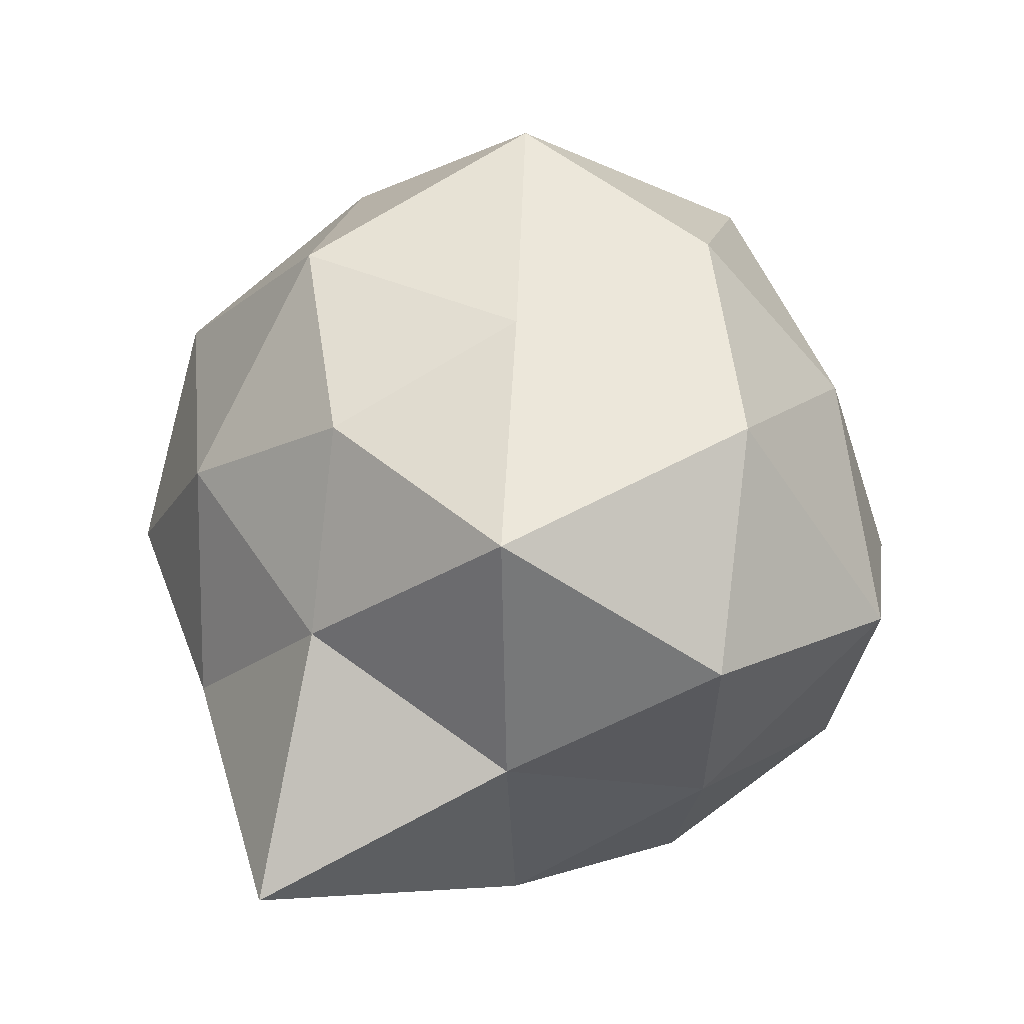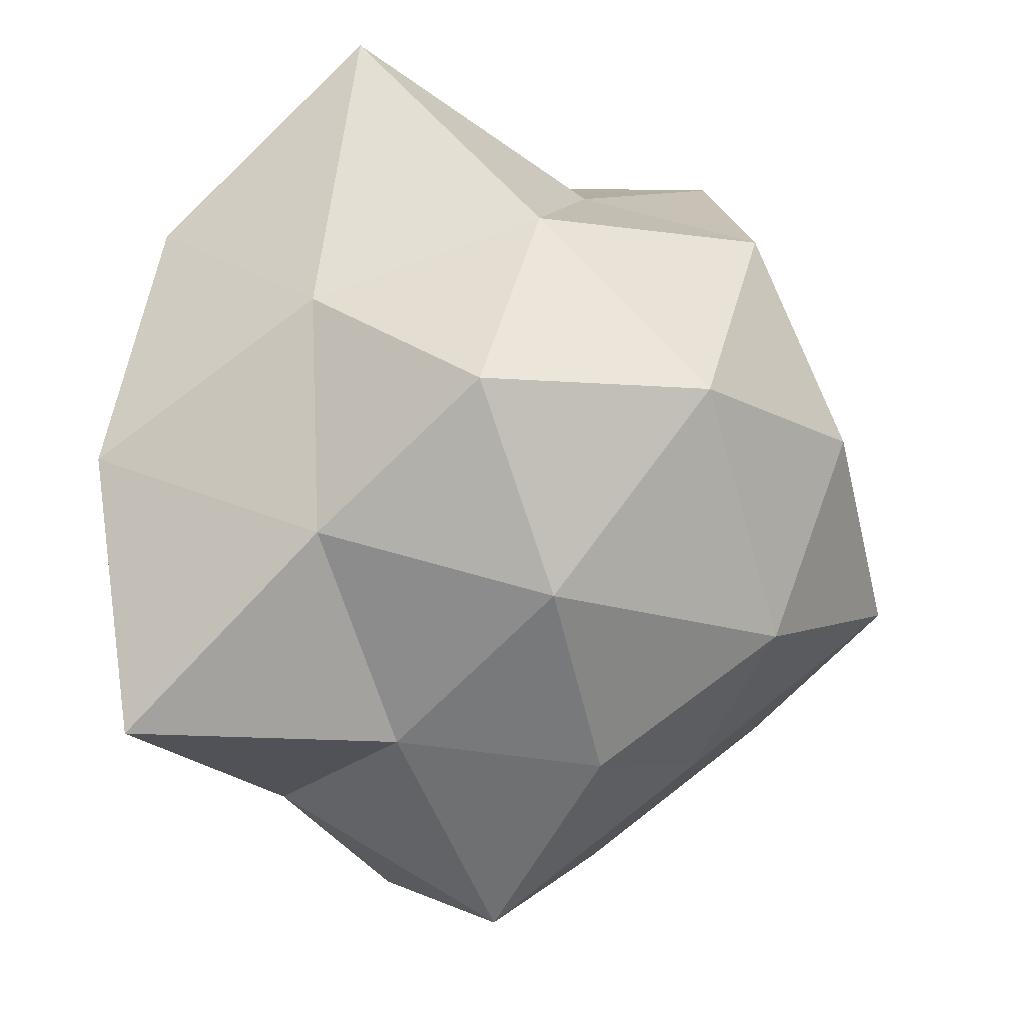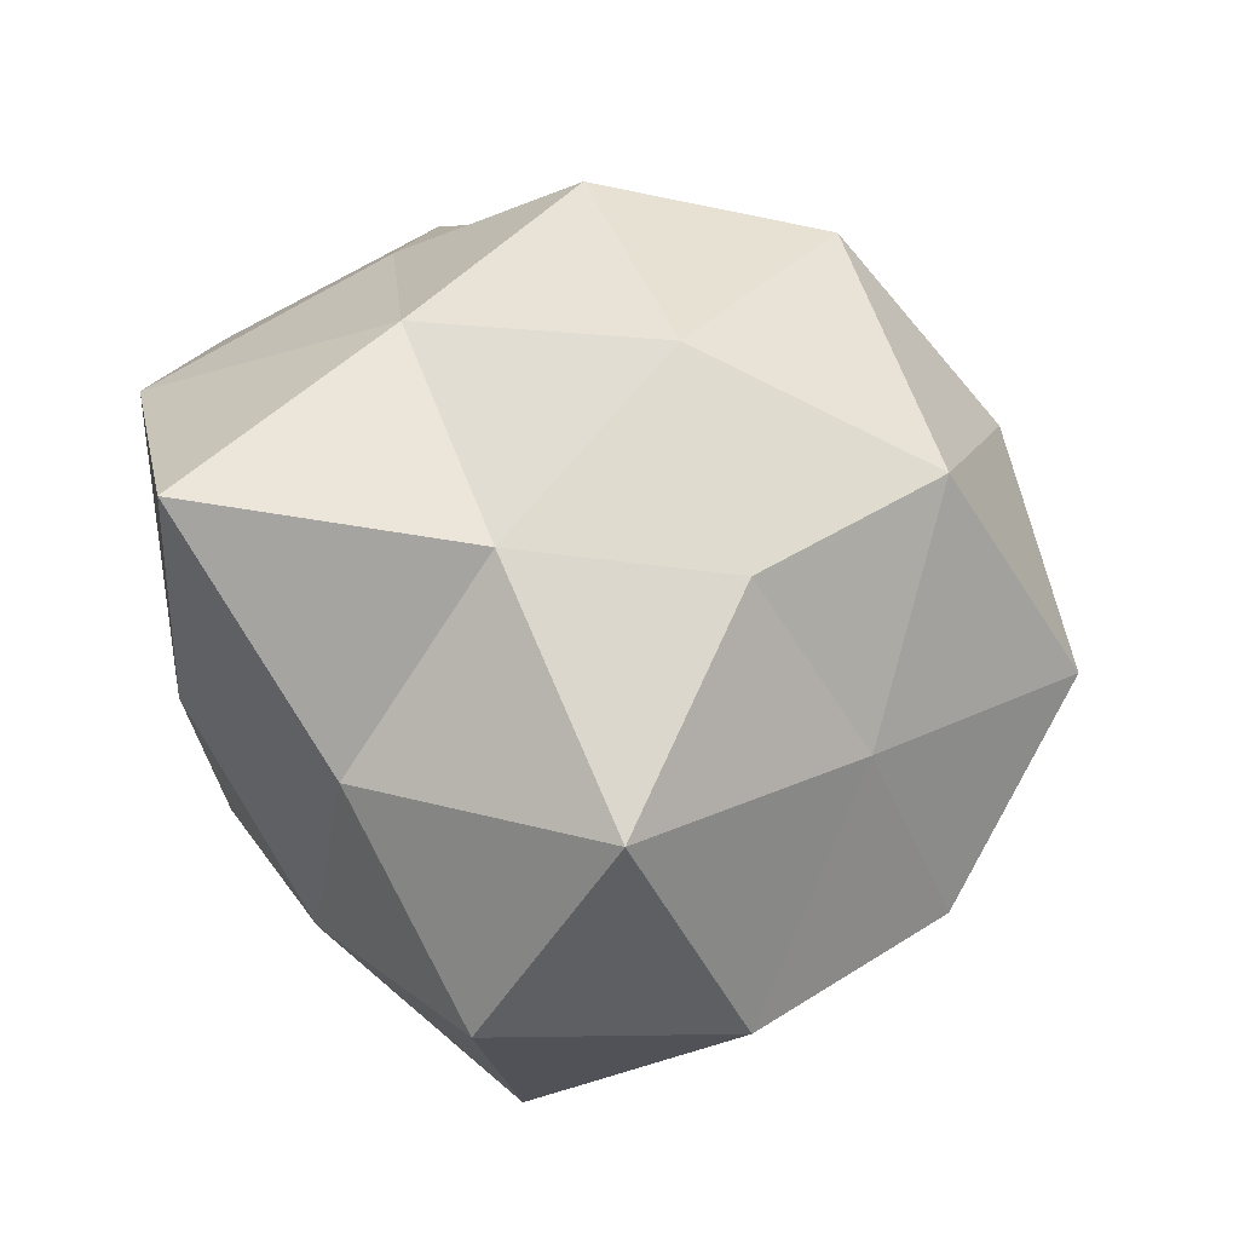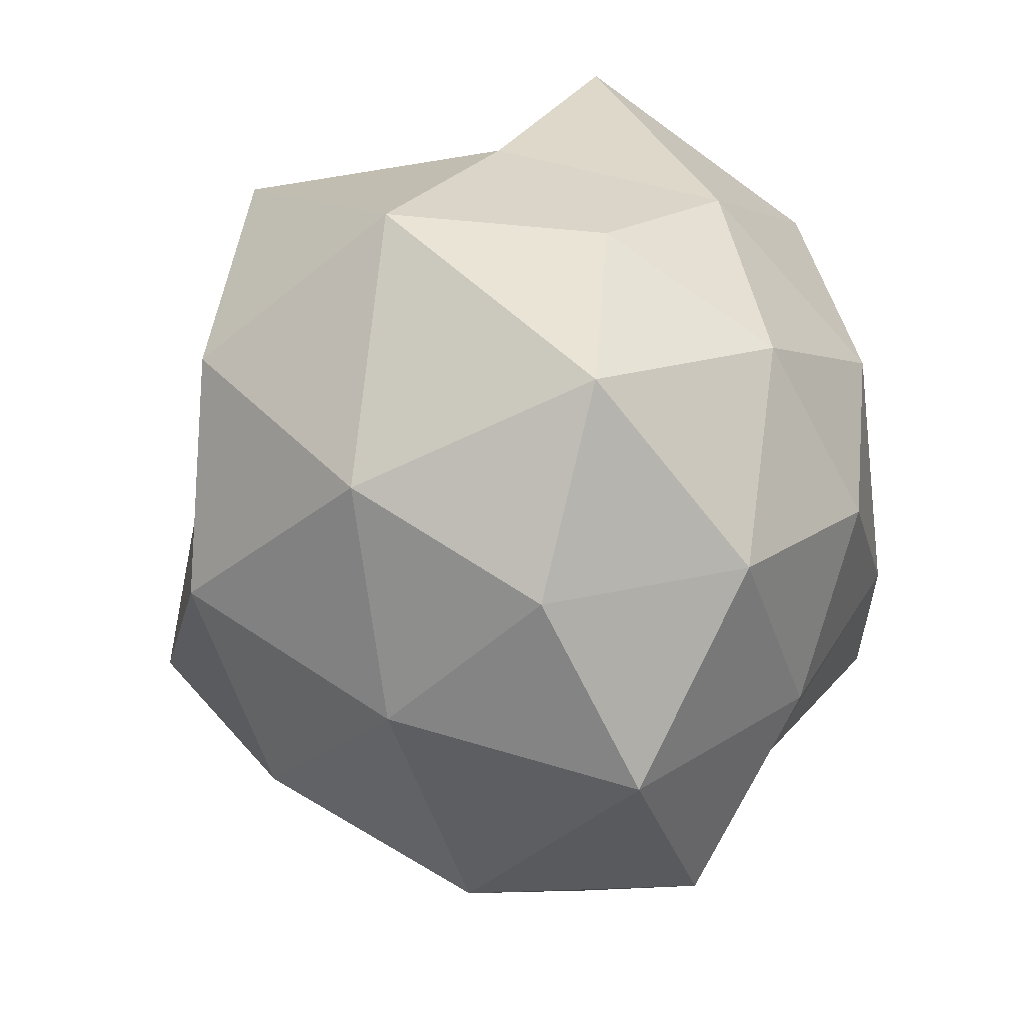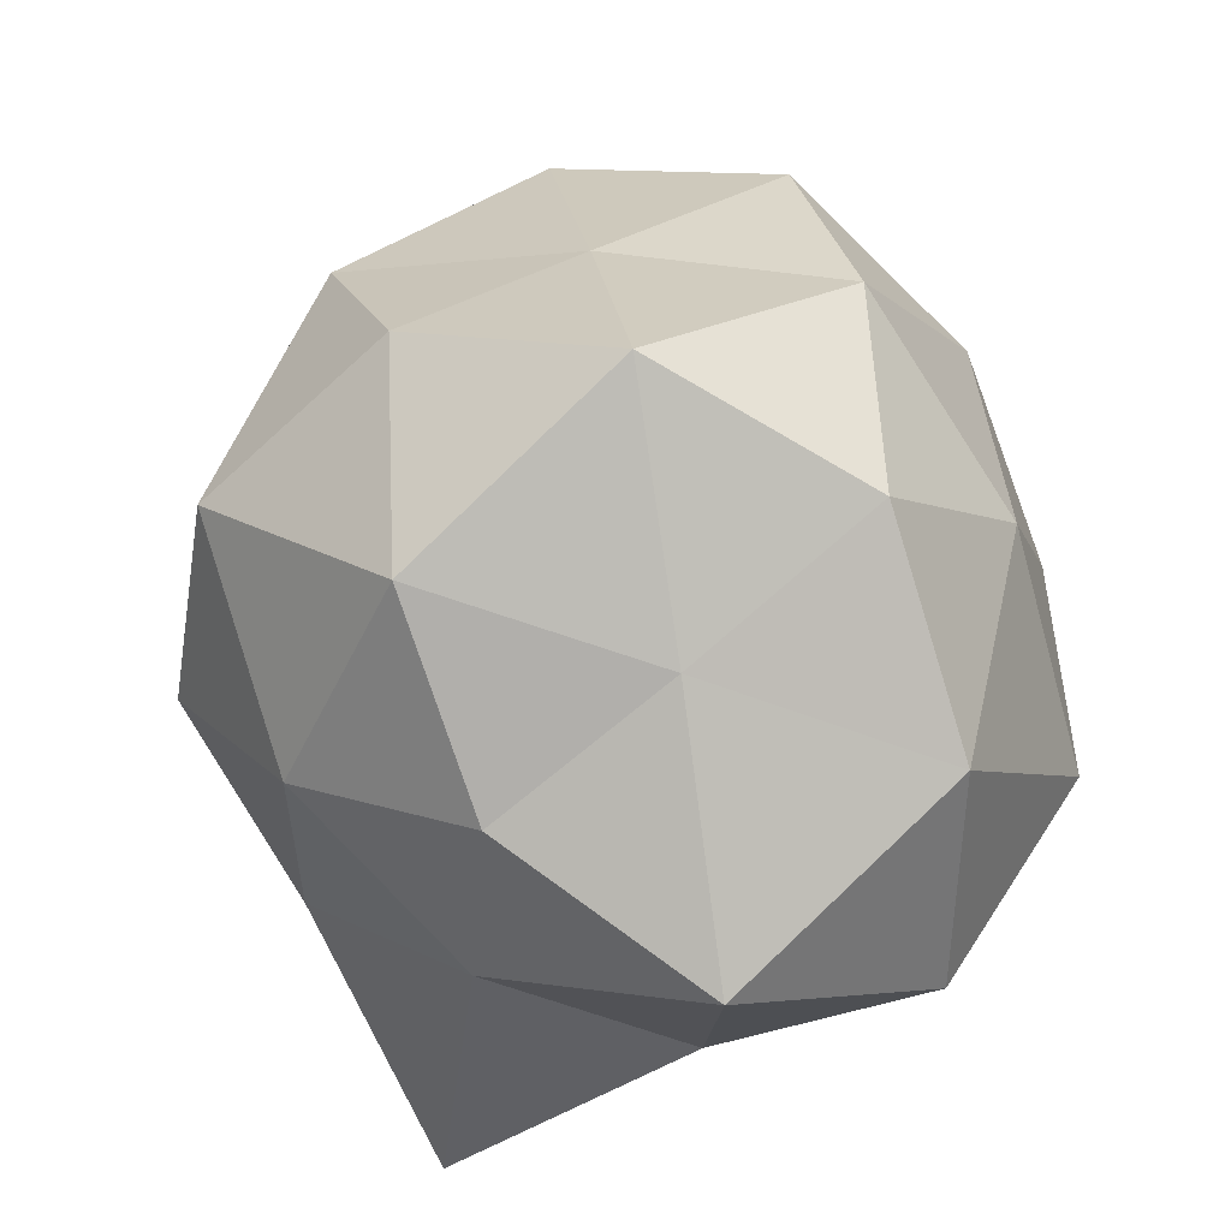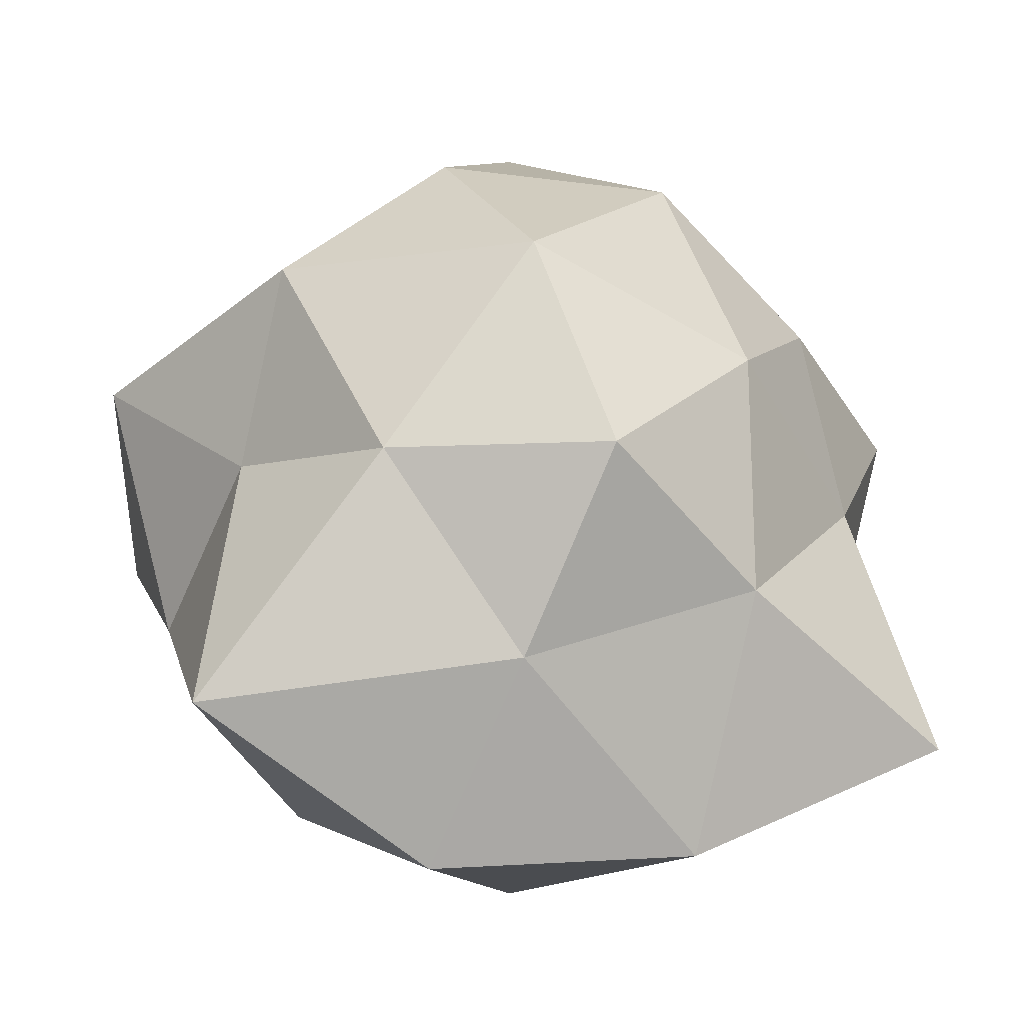
<metadata>
{"format":"obj","ext":"obj","renderer":"f3d","projection":"perspective","resolution":1024,"background":"white","views":[{"elev":17.5,"azim":-87.0,"up":"+Z"},{"elev":72.8,"azim":-74.1,"up":"+Y"},{"elev":21.5,"azim":-77.1,"up":"+Y"},{"elev":-75.7,"azim":114.0,"up":"+Y"},{"elev":59.7,"azim":-100.0,"up":"+Z"},{"elev":-14.5,"azim":165.8,"up":"+Z"}]}
</metadata>
<code>
o Icosphere
v 0 -1.051 -0.002559
v 0.8638 -0.5484 0.6075
v -0.3092 -0.5128 0.9516
v -1.073 -0.5534 -0.01122
v -0.2764 -0.4472 -0.8506
v 0.7185 -0.4442 -0.5211
v 0.3151 0.5023 0.9565
v -0.7562 0.4704 0.5439
v -1.055 0.6596 -0.6854
v 0.3607 0.5778 -1.044
v 0.8624 0.4303 0.05438
v 0 1.13 -0.006718
v -0.1689 -0.884 0.5157
v 0.453 -0.9304 0.3309
v 0.2958 -0.5916 0.9104
v 1.028 -0.6414 -0.01677
v 0.4626 -0.9548 -0.359
v -0.5808 -1.001 -0.02732
v -0.8106 -0.6138 0.5721
v -0.1707 -0.8944 -0.522
v -0.685 -0.5239 -0.4971
v 0.2629 -0.5257 -0.809
v 1.179 0.004591 0.3616
v 0.9965 0.001212 -0.3231
v 0 0.001195 1.203
v 0.579 -0.003034 0.7941
v -1.179 0.004591 0.3616
v -0.579 -0.003034 0.7941
v -0.6111 -0.002734 -0.8399
v -0.9965 0.001212 -0.3231
v 0.6111 -0.002734 -0.8399
v 0 0.007715 -1.04
v 0.7887 0.6039 0.5709
v -0.306 0.5839 0.9091
v -0.8548 0.5278 0.000121
v -0.3478 0.6558 -0.9985
v 1.013 0.7347 -0.6583
v 0.182 0.9949 0.5664
v 0.5631 0.9112 -0.003311
v -0.4438 0.8925 0.3185
v -0.4488 0.899 -0.3218
v 0.181 0.8815 -0.5303
f 1 14 13
f 2 14 16
f 1 13 18
f 1 18 20
f 1 20 17
f 2 16 23
f 3 15 25
f 4 19 27
f 5 21 29
f 6 22 31
f 2 23 26
f 3 25 28
f 4 27 30
f 5 29 32
f 6 31 24
f 7 33 38
f 8 34 40
f 9 35 41
f 10 36 42
f 11 37 39
f 39 42 12
f 39 37 42
f 37 10 42
f 42 41 12
f 42 36 41
f 36 9 41
f 41 40 12
f 41 35 40
f 35 8 40
f 40 38 12
f 40 34 38
f 34 7 38
f 38 39 12
f 38 33 39
f 33 11 39
f 24 37 11
f 24 31 37
f 31 10 37
f 32 36 10
f 32 29 36
f 29 9 36
f 30 35 9
f 30 27 35
f 27 8 35
f 28 34 8
f 28 25 34
f 25 7 34
f 26 33 7
f 26 23 33
f 23 11 33
f 31 32 10
f 31 22 32
f 22 5 32
f 29 30 9
f 29 21 30
f 21 4 30
f 27 28 8
f 27 19 28
f 19 3 28
f 25 26 7
f 25 15 26
f 15 2 26
f 23 24 11
f 23 16 24
f 16 6 24
f 17 22 6
f 17 20 22
f 20 5 22
f 20 21 5
f 20 18 21
f 18 4 21
f 18 19 4
f 18 13 19
f 13 3 19
f 16 17 6
f 16 14 17
f 14 1 17
f 13 15 3
f 13 14 15
f 14 2 15

</code>
